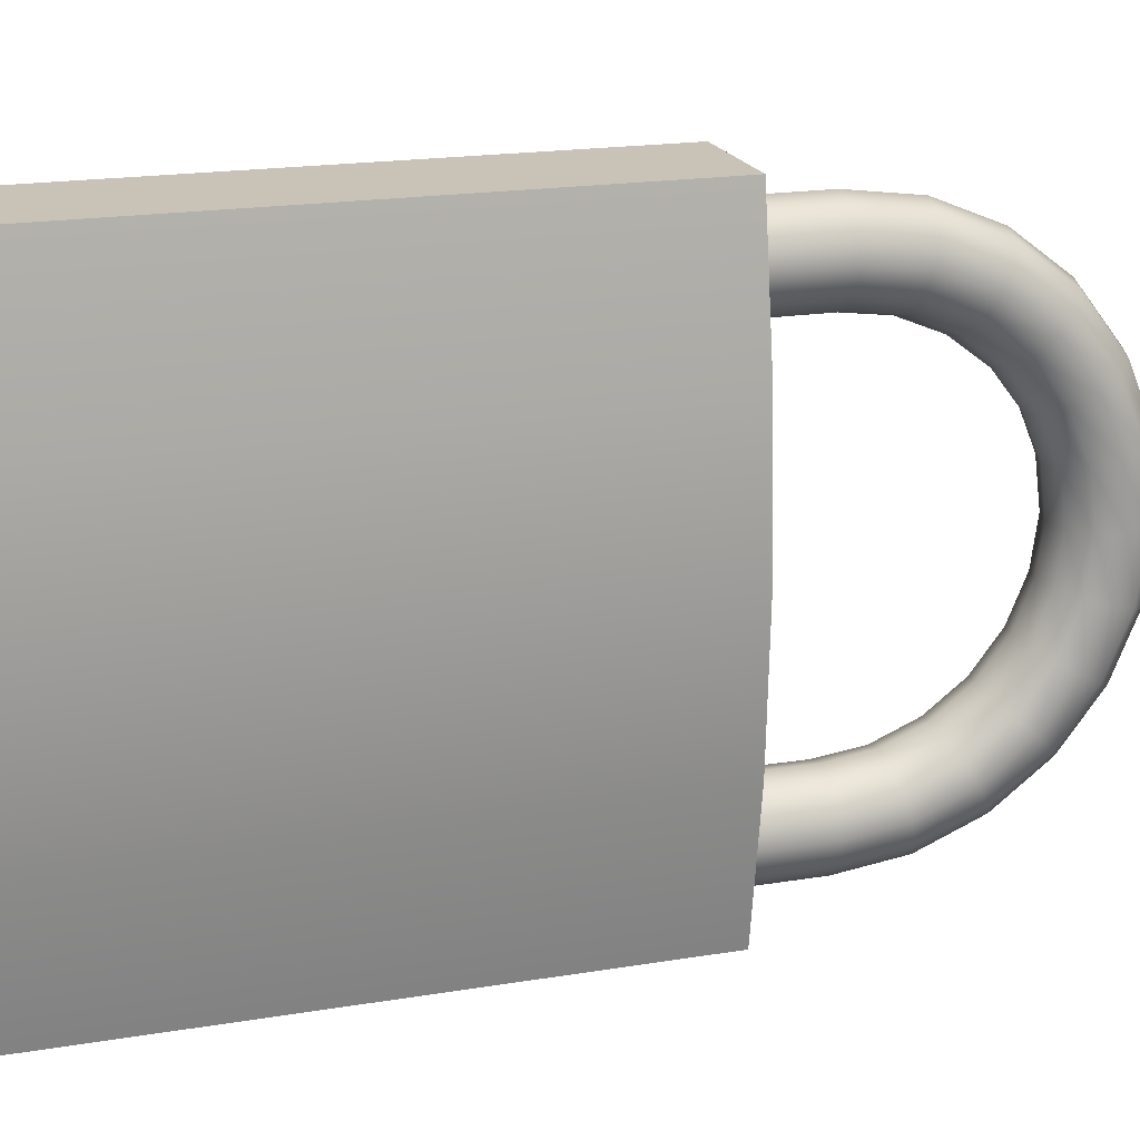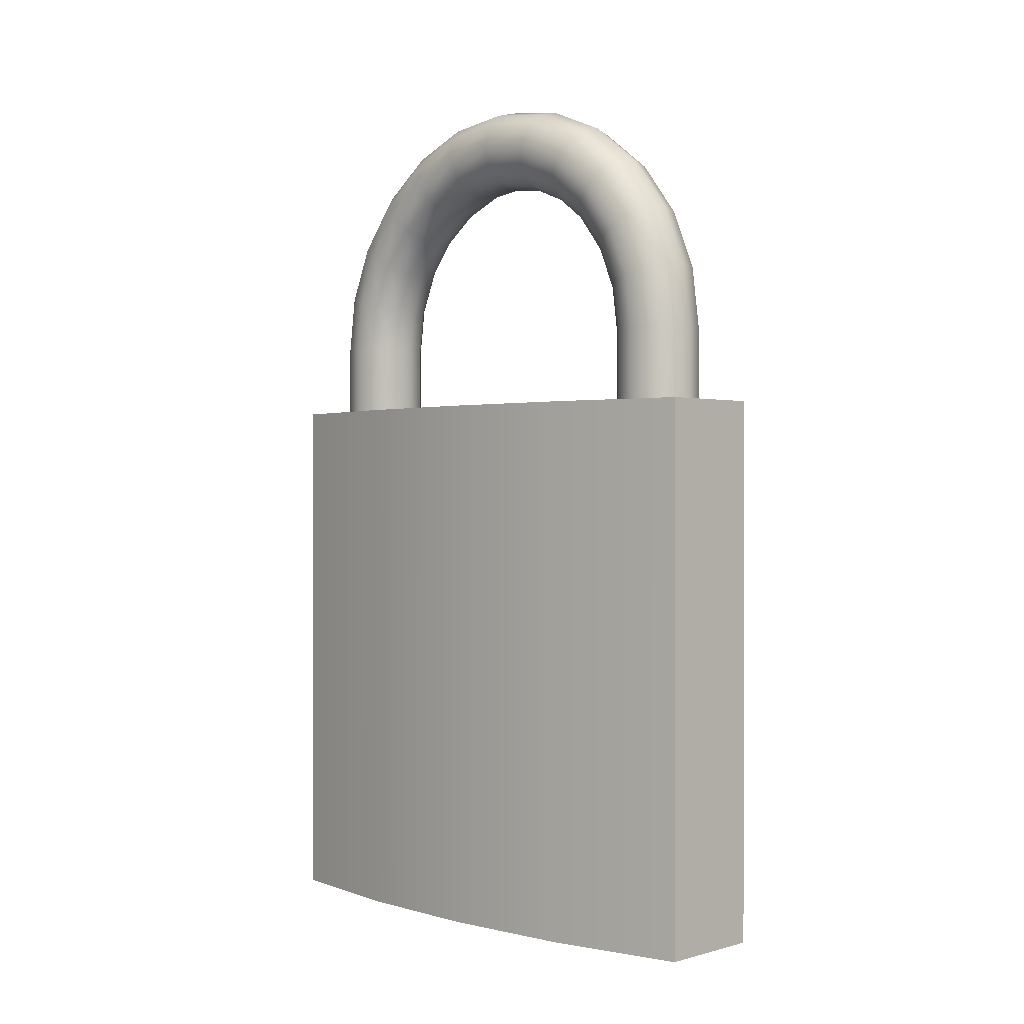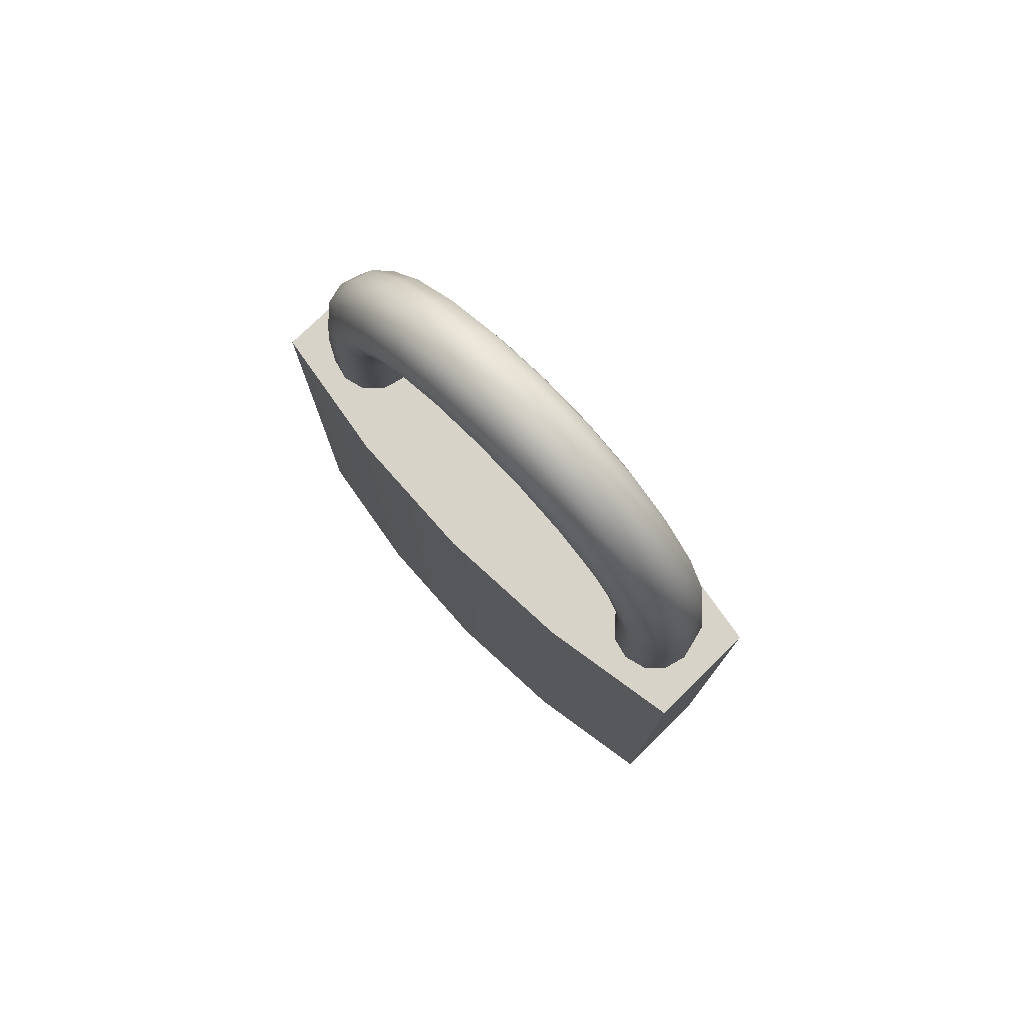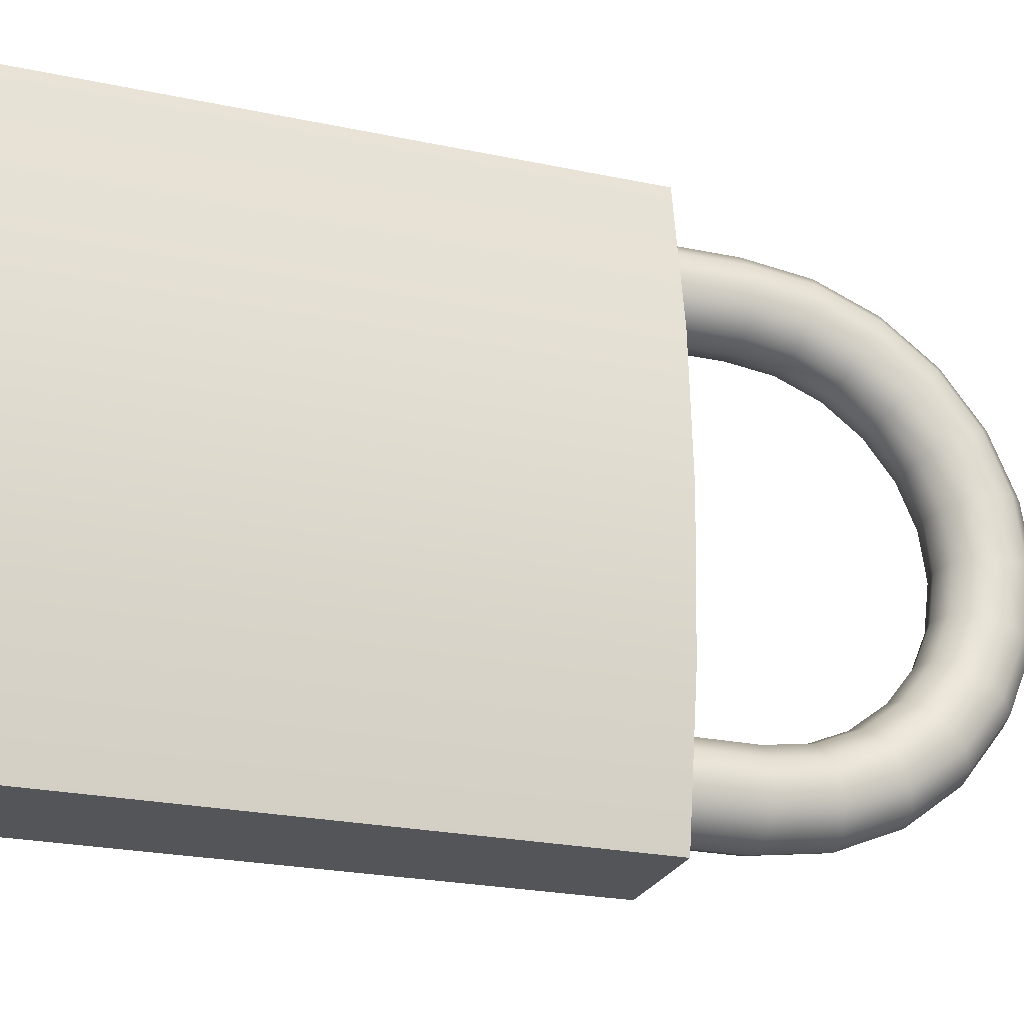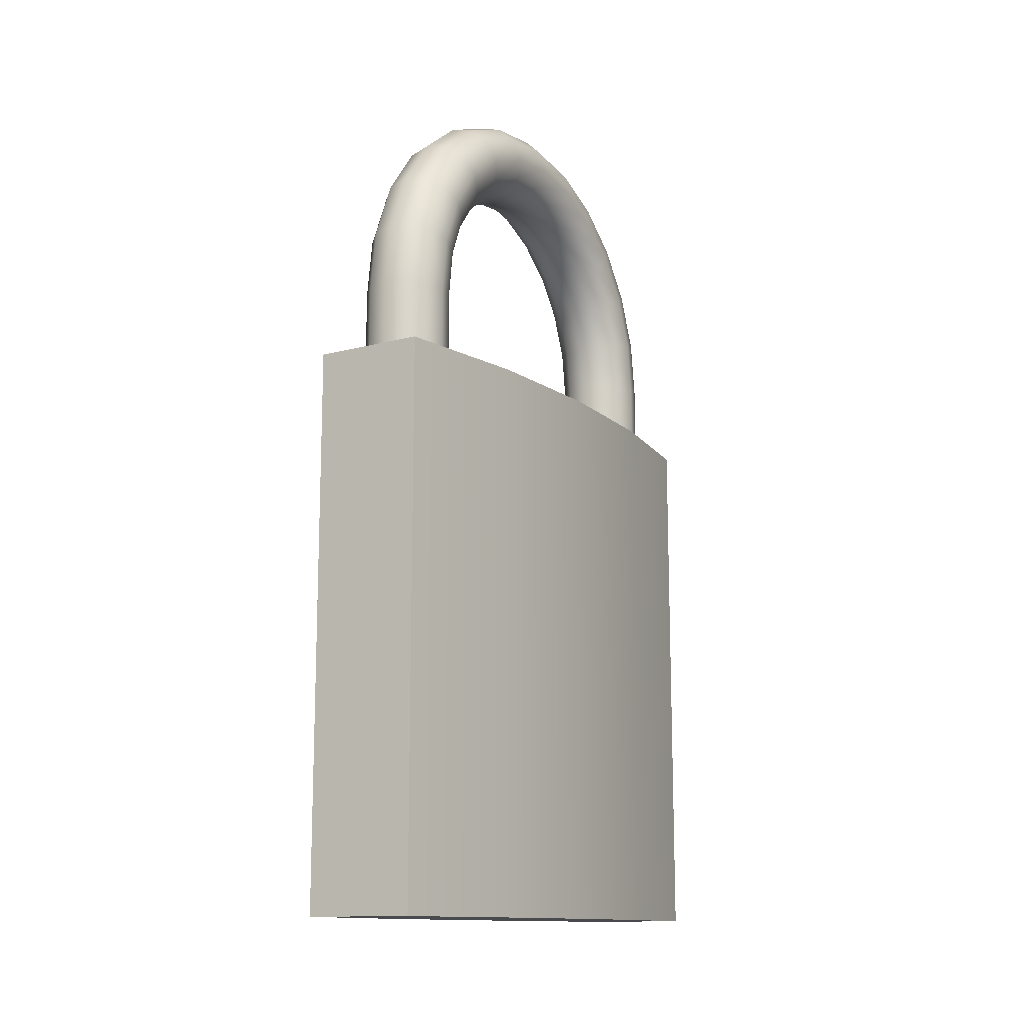
<metadata>
{"format":"obj","ext":"obj","renderer":"f3d","projection":"perspective","resolution":1024,"background":"white","views":[{"elev":19.5,"azim":72.9,"up":"+Z"},{"elev":0.5,"azim":134.3,"up":"+Y"},{"elev":76.9,"azim":-44.5,"up":"+Y"},{"elev":-24.7,"azim":71.1,"up":"+Z"},{"elev":-13.1,"azim":31.0,"up":"+Y"}]}
</metadata>
<code>
o 0
v 0.01481 -0.07 0.02625
v 0.01481 0.035 0.02625
v 0.0105 0.035 0.0525
v 0.0105 -0.07 0.0525
v 0.0105 -0.07 0.0525
v 0.0105 0.035 0.0525
v -0.0105 0.035 0.0525
v -0.0105 -0.07 0.0525
v -0.01481 -0.07 -0.02625
v -0.01481 0.035 -0.02625
v -0.0105 0.035 -0.0525
v -0.0105 -0.07 -0.0525
v -0.0105 -0.07 -0.0525
v -0.0105 0.035 -0.0525
v 0.0105 0.035 -0.0525
v 0.0105 -0.07 -0.0525
v 0.01481 -0.07 -0.02625
v -0.01481 -0.07 -0.02625
v -0.0105 -0.07 -0.0525
v 0.0105 -0.07 -0.0525
v -0.01481 0.035 -0.02625
v 0.01481 0.035 -0.02625
v 0.0105 0.035 -0.0525
v -0.0105 0.035 -0.0525
v -0.0105 0.035 0.0525
v 0.0105 0.035 0.0525
v 0.01481 0.035 0.02625
v -0.01481 0.035 0.02625
v 0.0162 0.035 0
v -0.0162 0.035 0
v 0.0105 -0.07 0.0525
v -0.0105 -0.07 0.0525
v -0.01481 -0.07 0.02625
v 0.01481 -0.07 0.02625
v -0.0162 -0.07 0
v 0.0162 -0.07 0
v -0.0105 -0.07 0.0525
v -0.0105 0.035 0.0525
v -0.01481 0.035 0.02625
v -0.01481 -0.07 0.02625
v -0.0162 0.035 0
v -0.0162 -0.07 0
v 0.0105 -0.07 -0.0525
v 0.0105 0.035 -0.0525
v 0.01481 0.035 -0.02625
v 0.01481 -0.07 -0.02625
v 0.0162 0.035 0
v 0.0162 -0.07 0
f 1 2 3
f 1 3 4
f 5 6 7
f 5 7 8
f 9 10 11
f 9 11 12
f 13 14 15
f 13 15 16
f 17 18 19
f 17 19 20
f 21 22 23
f 21 23 24
f 25 26 27
f 25 27 28
f 28 27 29
f 28 29 30
f 30 29 22
f 30 22 21
f 31 32 33
f 31 33 34
f 34 33 35
f 34 35 36
f 36 35 18
f 36 18 17
f 37 38 39
f 37 39 40
f 40 39 41
f 40 41 42
f 42 41 10
f 42 10 9
f 43 44 45
f 43 45 46
f 46 45 47
f 46 47 48
f 48 47 2
f 48 2 1
o 1
v -2.713e-16 0.049 0.0476
v 9.301e-10 0.06132 0.04598
v -0.004025 0.06104 0.04494
v -0.004025 0.049 0.04652
v -0.006972 0.06028 0.04209
v -0.006972 0.049 0.04358
v -0.00805 0.05924 0.0382
v -0.00805 0.049 0.03955
v -0.006972 0.05819 0.03431
v -0.006972 0.049 0.03553
v -0.004025 0.05743 0.03147
v -0.004025 0.049 0.03258
v 6.155e-10 0.05715 0.03043
v -1.805e-16 0.049 0.0315
v 0.004025 0.05743 0.03147
v 0.004025 0.049 0.03258
v 0.006972 0.05819 0.03431
v 0.006972 0.049 0.03553
v 0.00805 0.05924 0.0382
v 0.00805 0.049 0.03955
v 0.006972 0.06028 0.04209
v 0.006972 0.049 0.04358
v 0.004025 0.06104 0.04494
v 0.004025 0.049 0.04652
v 1.797e-09 0.0728 0.04122
v -0.004025 0.07226 0.04029
v -0.006972 0.07079 0.03774
v -0.00805 0.06877 0.03425
v -0.006972 0.06676 0.03077
v -0.004025 0.06529 0.02821
v 1.189e-09 0.06475 0.02728
v 0.004025 0.06529 0.02821
v 0.006972 0.06676 0.03077
v 0.00805 0.06877 0.03425
v 0.006972 0.07079 0.03774
v 0.004025 0.07226 0.04029
v 2.541e-09 0.08266 0.03366
v -0.004025 0.0819 0.0329
v -0.006972 0.07981 0.03081
v -0.00805 0.07697 0.02797
v -0.006972 0.07412 0.02512
v -0.004025 0.07204 0.02304
v 1.682e-09 0.07127 0.02227
v 0.004025 0.07204 0.02304
v 0.006972 0.07412 0.02512
v 0.00805 0.07697 0.02797
v 0.006972 0.07981 0.03081
v 0.004025 0.0819 0.0329
v 3.112e-09 0.09022 0.0238
v -0.004025 0.08929 0.02326
v -0.006972 0.08674 0.02179
v -0.00805 0.08325 0.01978
v -0.006972 0.07977 0.01776
v -0.004025 0.07721 0.01629
v 2.06e-09 0.07628 0.01575
v 0.004025 0.07721 0.01629
v 0.006972 0.07977 0.01776
v 0.00805 0.08325 0.01978
v 0.006972 0.08674 0.02179
v 0.004025 0.08929 0.02326
v 3.471e-09 0.09498 0.01232
v -0.004025 0.09394 0.01204
v -0.006972 0.09109 0.01128
v -0.00805 0.0872 0.01024
v -0.006972 0.08331 0.009195
v -0.004025 0.08047 0.008432
v 2.297e-09 0.07943 0.008153
v 0.004025 0.08047 0.008432
v 0.006972 0.08331 0.009195
v 0.00805 0.0872 0.01024
v 0.006972 0.09109 0.01128
v 0.004025 0.09394 0.01204
v 3.594e-09 0.0966 4.161e-09
v -0.004025 0.09552 4.067e-09
v -0.006972 0.09258 3.809e-09
v -0.00805 0.08855 3.458e-09
v -0.006972 0.08452 3.106e-09
v -0.004025 0.08158 2.848e-09
v 2.378e-09 0.0805 2.754e-09
v 0.004025 0.08158 2.848e-09
v 0.006972 0.08452 3.106e-09
v 0.00805 0.08855 3.458e-09
v 0.006972 0.09258 3.809e-09
v 0.004025 0.09552 4.067e-09
v 3.471e-09 0.09498 -0.01232
v -0.004025 0.09394 -0.01204
v -0.006972 0.09109 -0.01128
v -0.00805 0.0872 -0.01024
v -0.006972 0.08331 -0.009195
v -0.004025 0.08047 -0.008432
v 2.297e-09 0.07943 -0.008153
v 0.004025 0.08047 -0.008432
v 0.006972 0.08331 -0.009195
v 0.00805 0.0872 -0.01024
v 0.006972 0.09109 -0.01128
v 0.004025 0.09394 -0.01204
v 3.112e-09 0.09022 -0.0238
v -0.004025 0.08929 -0.02326
v -0.006972 0.08674 -0.02179
v -0.00805 0.08325 -0.01977
v -0.006972 0.07977 -0.01776
v -0.004025 0.07721 -0.01629
v 2.06e-09 0.07628 -0.01575
v 0.004025 0.07721 -0.01629
v 0.006972 0.07977 -0.01776
v 0.00805 0.08325 -0.01977
v 0.006972 0.08674 -0.02179
v 0.004025 0.08929 -0.02326
v 2.541e-09 0.08266 -0.03366
v -0.004025 0.0819 -0.0329
v -0.006972 0.07981 -0.03081
v -0.00805 0.07697 -0.02797
v -0.006972 0.07412 -0.02512
v -0.004025 0.07204 -0.02304
v 1.682e-09 0.07127 -0.02227
v 0.004025 0.07204 -0.02304
v 0.006972 0.07412 -0.02512
v 0.00805 0.07697 -0.02797
v 0.006972 0.07981 -0.03081
v 0.004025 0.0819 -0.0329
v 1.797e-09 0.0728 -0.04122
v -0.004025 0.07226 -0.04029
v -0.006972 0.07079 -0.03774
v -0.00805 0.06877 -0.03425
v -0.006972 0.06676 -0.03077
v -0.004025 0.06529 -0.02821
v 1.189e-09 0.06475 -0.02728
v 0.004025 0.06529 -0.02821
v 0.006972 0.06676 -0.03077
v 0.00805 0.06877 -0.03425
v 0.006972 0.07079 -0.03774
v 0.004025 0.07226 -0.04029
v 9.301e-10 0.06132 -0.04598
v -0.004025 0.06104 -0.04494
v -0.006972 0.06028 -0.04209
v -0.00805 0.05924 -0.0382
v -0.006972 0.05819 -0.03431
v -0.004025 0.05743 -0.03147
v 6.155e-10 0.05715 -0.03043
v 0.004025 0.05743 -0.03147
v 0.006972 0.05819 -0.03431
v 0.00805 0.05924 -0.0382
v 0.006972 0.06028 -0.04209
v 0.004025 0.06104 -0.04494
v -2.713e-16 0.049 -0.0476
v -0.004025 0.049 -0.04652
v -0.006972 0.049 -0.04358
v -0.00805 0.049 -0.03955
v -0.006972 0.049 -0.03553
v -0.004025 0.049 -0.03258
v -1.805e-16 0.049 -0.0315
v 0.004025 0.049 -0.03258
v 0.006972 0.049 -0.03553
v 0.00805 0.049 -0.03955
v 0.006972 0.049 -0.04358
v 0.004025 0.049 -0.04652
v -0.004025 0.004362 0.04652
v -2.713e-16 0.004362 0.0476
v -0.006972 0.004362 -0.03553
v -0.004025 0.004362 -0.03258
v -1.805e-16 0.004362 0.0315
v -0.004025 0.004362 0.03258
v -2.713e-16 0.004362 -0.0476
v -0.004025 0.004362 -0.04652
v 0.004025 0.004362 0.04652
v 0.006972 0.004362 0.04358
v 0.006972 0.004362 -0.04358
v 0.004025 0.004362 -0.04652
v 0.006972 0.004362 0.03553
v 0.004025 0.004362 0.03258
v -0.006972 0.004362 -0.04358
v -0.00805 0.004362 -0.03955
v -0.00805 0.004362 0.03955
v -0.006972 0.004362 0.04358
v -1.805e-16 0.004362 -0.0315
v 0.004025 0.004362 -0.03258
v 0.006972 0.004362 -0.03553
v 0.00805 0.004362 -0.03955
v 0.00805 0.004362 0.03955
v -0.006972 0.004362 0.03553
v -0.004025 0.004362 -0.04652
v -2.713e-16 0.004362 -0.0476
v 0.004025 0.004362 -0.04652
v 0.006972 0.004362 -0.04358
v 0.00805 0.004362 -0.03955
v 0.006972 0.004362 -0.03553
v 0.004025 0.004362 -0.03258
v -1.805e-16 0.004362 -0.0315
v -0.004025 0.004362 -0.03258
v -0.006972 0.004362 -0.03553
v -0.00805 0.004362 -0.03955
v -0.006972 0.004362 -0.04358
v 0.004025 0.004362 0.04652
v -2.713e-16 0.004362 0.0476
v -0.004025 0.004362 0.04652
v -0.006972 0.004362 0.04358
v -0.00805 0.004362 0.03955
v -0.006972 0.004362 0.03553
v -0.004025 0.004362 0.03258
v -1.805e-16 0.004362 0.0315
v 0.004025 0.004362 0.03258
v 0.006972 0.004362 0.03553
v 0.00805 0.004362 0.03955
v 0.006972 0.004362 0.04358
f 49 50 51
f 49 51 52
f 52 51 53
f 52 53 54
f 54 53 55
f 54 55 56
f 56 55 57
f 56 57 58
f 58 57 59
f 58 59 60
f 60 59 61
f 60 61 62
f 62 61 63
f 62 63 64
f 64 63 65
f 64 65 66
f 66 65 67
f 66 67 68
f 68 67 69
f 68 69 70
f 70 69 71
f 70 71 72
f 72 71 50
f 72 50 49
f 50 73 74
f 50 74 51
f 51 74 75
f 51 75 53
f 53 75 76
f 53 76 55
f 55 76 77
f 55 77 57
f 57 77 78
f 57 78 59
f 59 78 79
f 59 79 61
f 61 79 80
f 61 80 63
f 63 80 81
f 63 81 65
f 65 81 82
f 65 82 67
f 67 82 83
f 67 83 69
f 69 83 84
f 69 84 71
f 71 84 73
f 71 73 50
f 73 85 86
f 73 86 74
f 74 86 87
f 74 87 75
f 75 87 88
f 75 88 76
f 76 88 89
f 76 89 77
f 77 89 90
f 77 90 78
f 78 90 91
f 78 91 79
f 79 91 92
f 79 92 80
f 80 92 93
f 80 93 81
f 81 93 94
f 81 94 82
f 82 94 95
f 82 95 83
f 83 95 96
f 83 96 84
f 84 96 85
f 84 85 73
f 85 97 98
f 85 98 86
f 86 98 99
f 86 99 87
f 87 99 100
f 87 100 88
f 88 100 101
f 88 101 89
f 89 101 102
f 89 102 90
f 90 102 103
f 90 103 91
f 91 103 104
f 91 104 92
f 92 104 105
f 92 105 93
f 93 105 106
f 93 106 94
f 94 106 107
f 94 107 95
f 95 107 108
f 95 108 96
f 96 108 97
f 96 97 85
f 97 109 110
f 97 110 98
f 98 110 111
f 98 111 99
f 99 111 112
f 99 112 100
f 100 112 113
f 100 113 101
f 101 113 114
f 101 114 102
f 102 114 115
f 102 115 103
f 103 115 116
f 103 116 104
f 104 116 117
f 104 117 105
f 105 117 118
f 105 118 106
f 106 118 119
f 106 119 107
f 107 119 120
f 107 120 108
f 108 120 109
f 108 109 97
f 109 121 122
f 109 122 110
f 110 122 123
f 110 123 111
f 111 123 124
f 111 124 112
f 112 124 125
f 112 125 113
f 113 125 126
f 113 126 114
f 114 126 127
f 114 127 115
f 115 127 128
f 115 128 116
f 116 128 129
f 116 129 117
f 117 129 130
f 117 130 118
f 118 130 131
f 118 131 119
f 119 131 132
f 119 132 120
f 120 132 121
f 120 121 109
f 121 133 134
f 121 134 122
f 122 134 135
f 122 135 123
f 123 135 136
f 123 136 124
f 124 136 137
f 124 137 125
f 125 137 138
f 125 138 126
f 126 138 139
f 126 139 127
f 127 139 140
f 127 140 128
f 128 140 141
f 128 141 129
f 129 141 142
f 129 142 130
f 130 142 143
f 130 143 131
f 131 143 144
f 131 144 132
f 132 144 133
f 132 133 121
f 133 145 146
f 133 146 134
f 134 146 147
f 134 147 135
f 135 147 148
f 135 148 136
f 136 148 149
f 136 149 137
f 137 149 150
f 137 150 138
f 138 150 151
f 138 151 139
f 139 151 152
f 139 152 140
f 140 152 153
f 140 153 141
f 141 153 154
f 141 154 142
f 142 154 155
f 142 155 143
f 143 155 156
f 143 156 144
f 144 156 145
f 144 145 133
f 145 157 158
f 145 158 146
f 146 158 159
f 146 159 147
f 147 159 160
f 147 160 148
f 148 160 161
f 148 161 149
f 149 161 162
f 149 162 150
f 150 162 163
f 150 163 151
f 151 163 164
f 151 164 152
f 152 164 165
f 152 165 153
f 153 165 166
f 153 166 154
f 154 166 167
f 154 167 155
f 155 167 168
f 155 168 156
f 156 168 157
f 156 157 145
f 157 169 170
f 157 170 158
f 158 170 171
f 158 171 159
f 159 171 172
f 159 172 160
f 160 172 173
f 160 173 161
f 161 173 174
f 161 174 162
f 162 174 175
f 162 175 163
f 163 175 176
f 163 176 164
f 164 176 177
f 164 177 165
f 165 177 178
f 165 178 166
f 166 178 179
f 166 179 167
f 167 179 180
f 167 180 168
f 168 180 169
f 168 169 157
f 169 181 182
f 169 182 170
f 170 182 183
f 170 183 171
f 171 183 184
f 171 184 172
f 172 184 185
f 172 185 173
f 173 185 186
f 173 186 174
f 174 186 187
f 174 187 175
f 175 187 188
f 175 188 176
f 176 188 189
f 176 189 177
f 177 189 190
f 177 190 178
f 178 190 191
f 178 191 179
f 179 191 192
f 179 192 180
f 180 192 181
f 180 181 169
f 181 193 194
f 181 194 182
f 182 194 195
f 182 195 183
f 183 195 196
f 183 196 184
f 184 196 197
f 184 197 185
f 185 197 198
f 185 198 186
f 186 198 199
f 186 199 187
f 187 199 200
f 187 200 188
f 188 200 201
f 188 201 189
f 189 201 202
f 189 202 190
f 190 202 203
f 190 203 191
f 191 203 204
f 191 204 192
f 192 204 193
f 192 193 181
f 49 52 205
f 49 205 206
f 198 197 207
f 198 207 208
f 60 62 209
f 60 209 210
f 194 193 211
f 194 211 212
f 70 72 213
f 70 213 214
f 204 203 215
f 204 215 216
f 64 66 217
f 64 217 218
f 196 195 219
f 196 219 220
f 54 56 221
f 54 221 222
f 62 64 218
f 62 218 209
f 200 199 223
f 200 223 224
f 72 49 206
f 72 206 213
f 193 204 216
f 193 216 211
f 201 200 224
f 201 224 225
f 203 202 226
f 203 226 215
f 197 196 220
f 197 220 207
f 66 68 227
f 66 227 217
f 202 201 225
f 202 225 226
f 58 60 210
f 58 210 228
f 56 58 228
f 56 228 221
f 199 198 208
f 199 208 223
f 229 230 231
f 231 232 233
f 233 234 235
f 235 236 237
f 237 238 239
f 239 240 229
f 229 231 233
f 233 235 237
f 237 239 229
f 233 237 229
f 241 242 243
f 243 244 245
f 245 246 247
f 247 248 249
f 249 250 251
f 251 252 241
f 241 243 245
f 245 247 249
f 249 251 241
f 245 249 241
f 195 194 212
f 195 212 219
f 52 54 222
f 52 222 205
f 68 70 214
f 68 214 227

</code>
